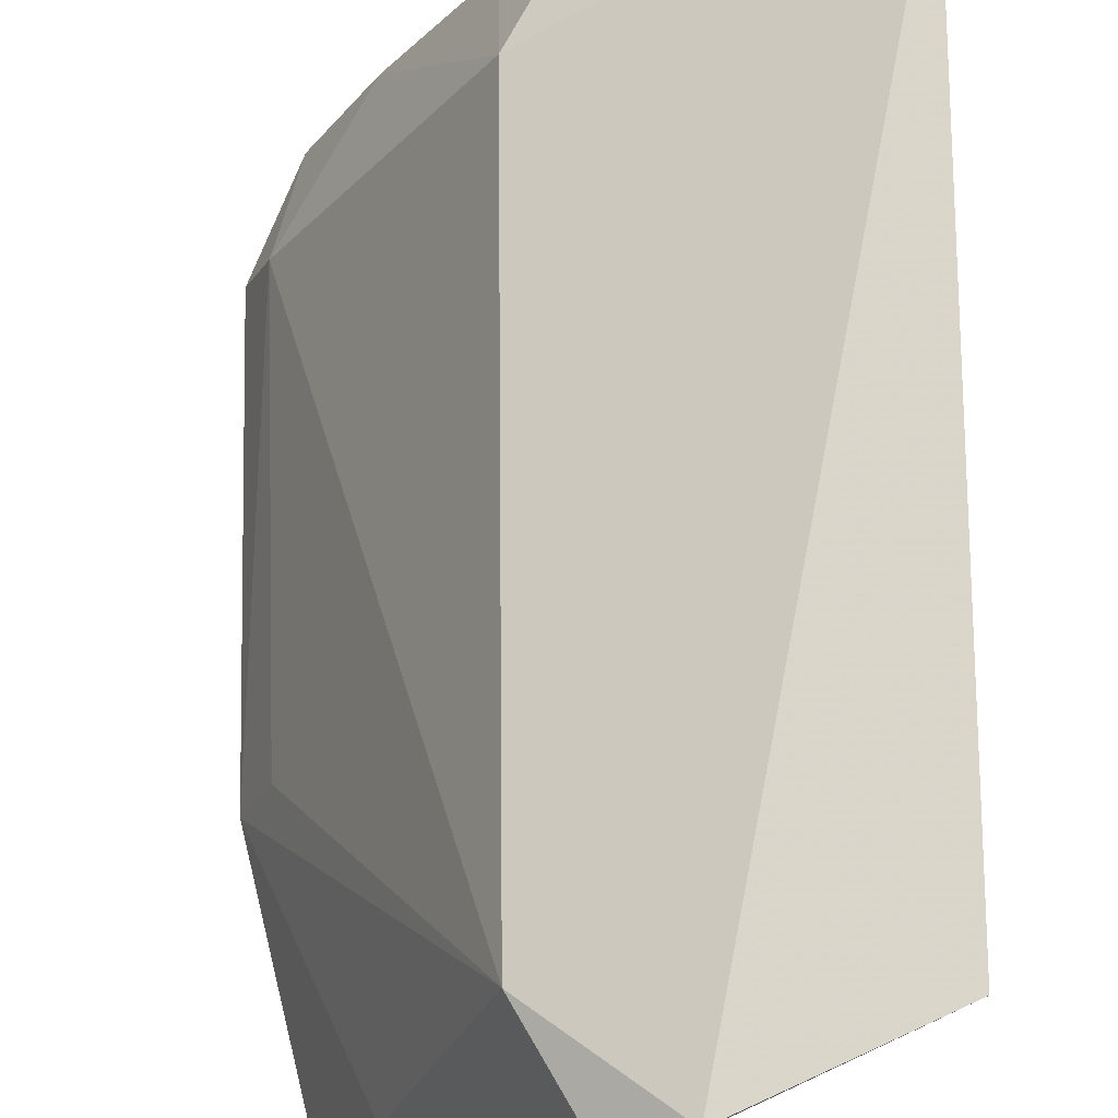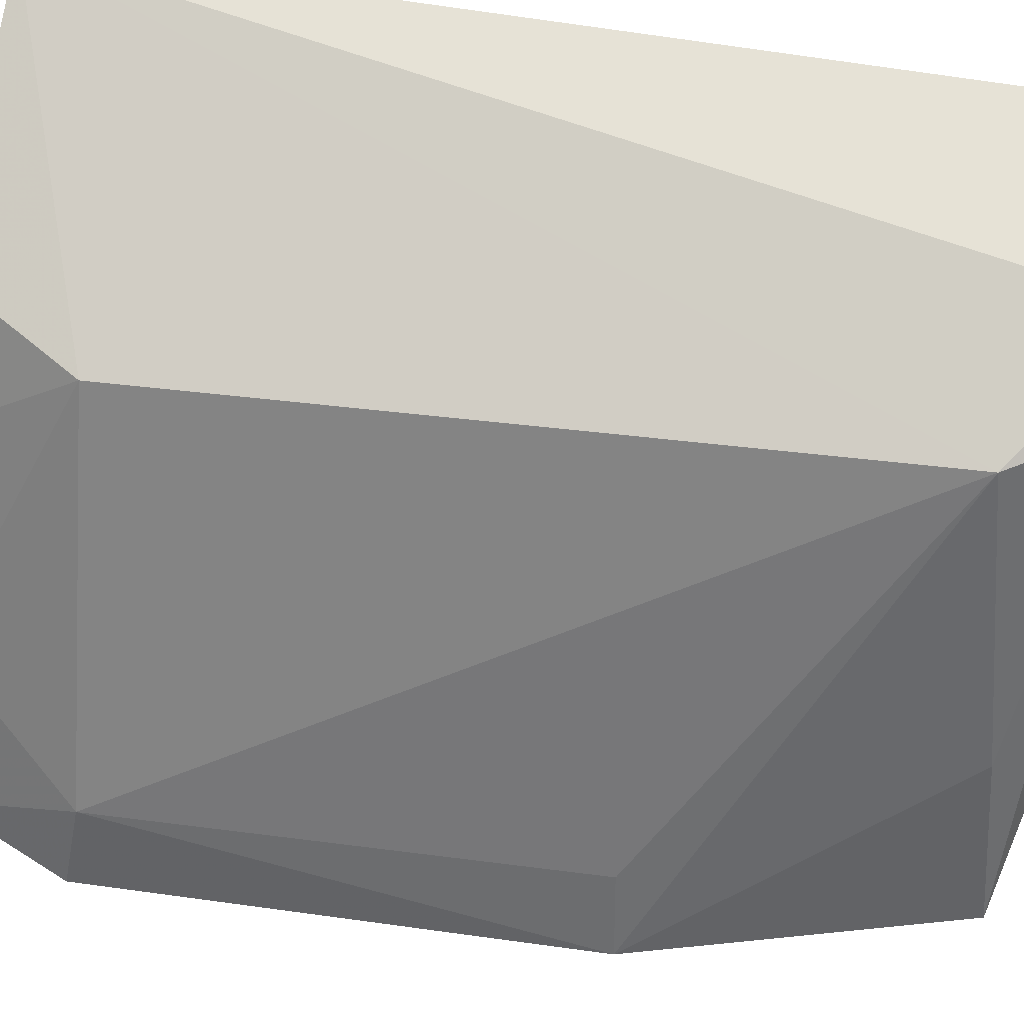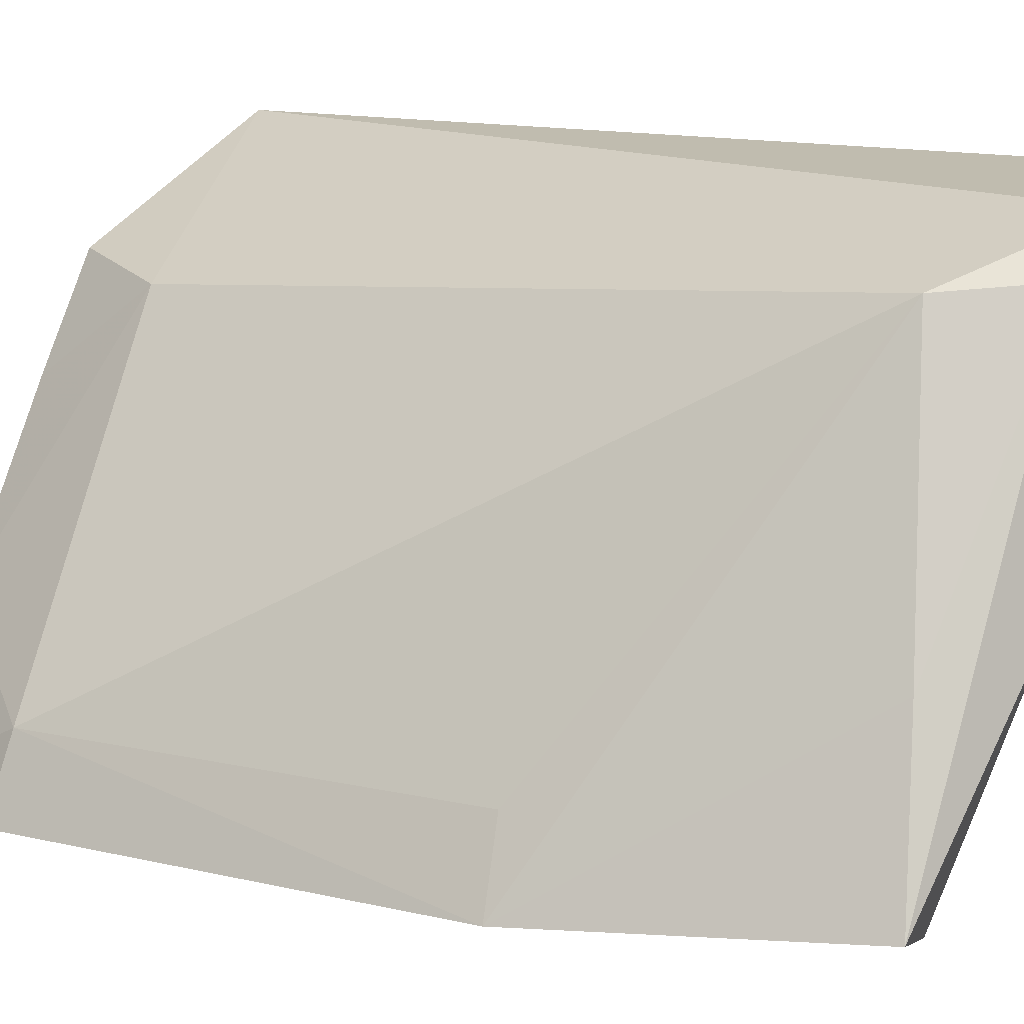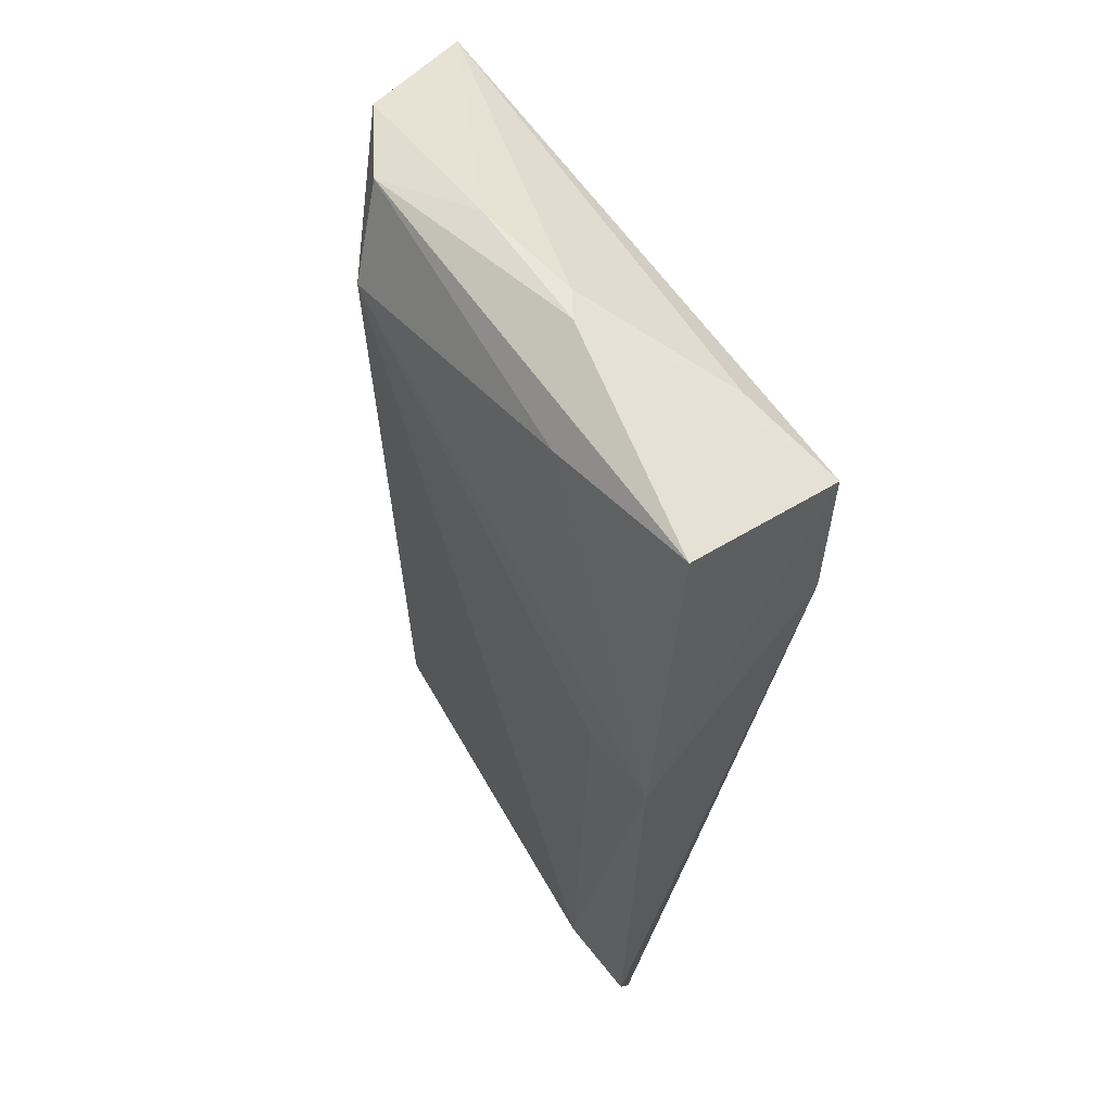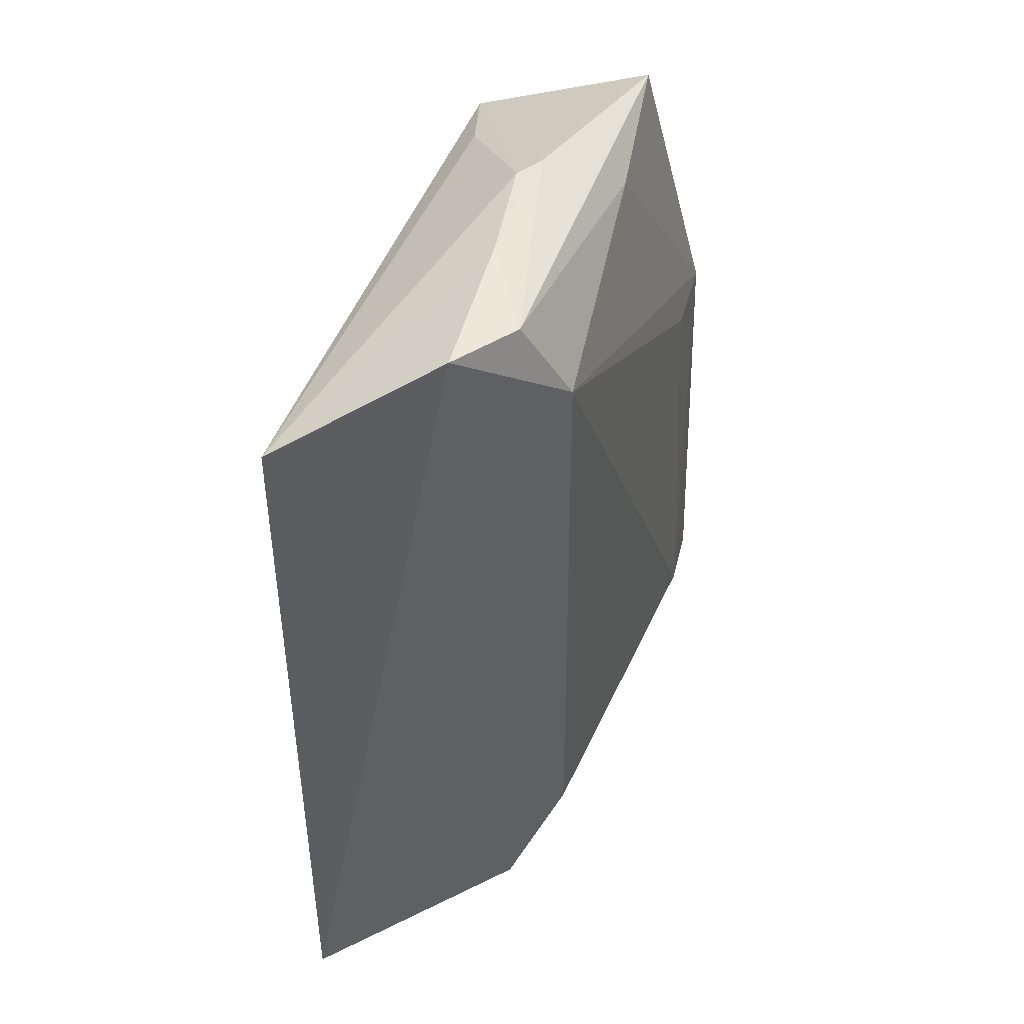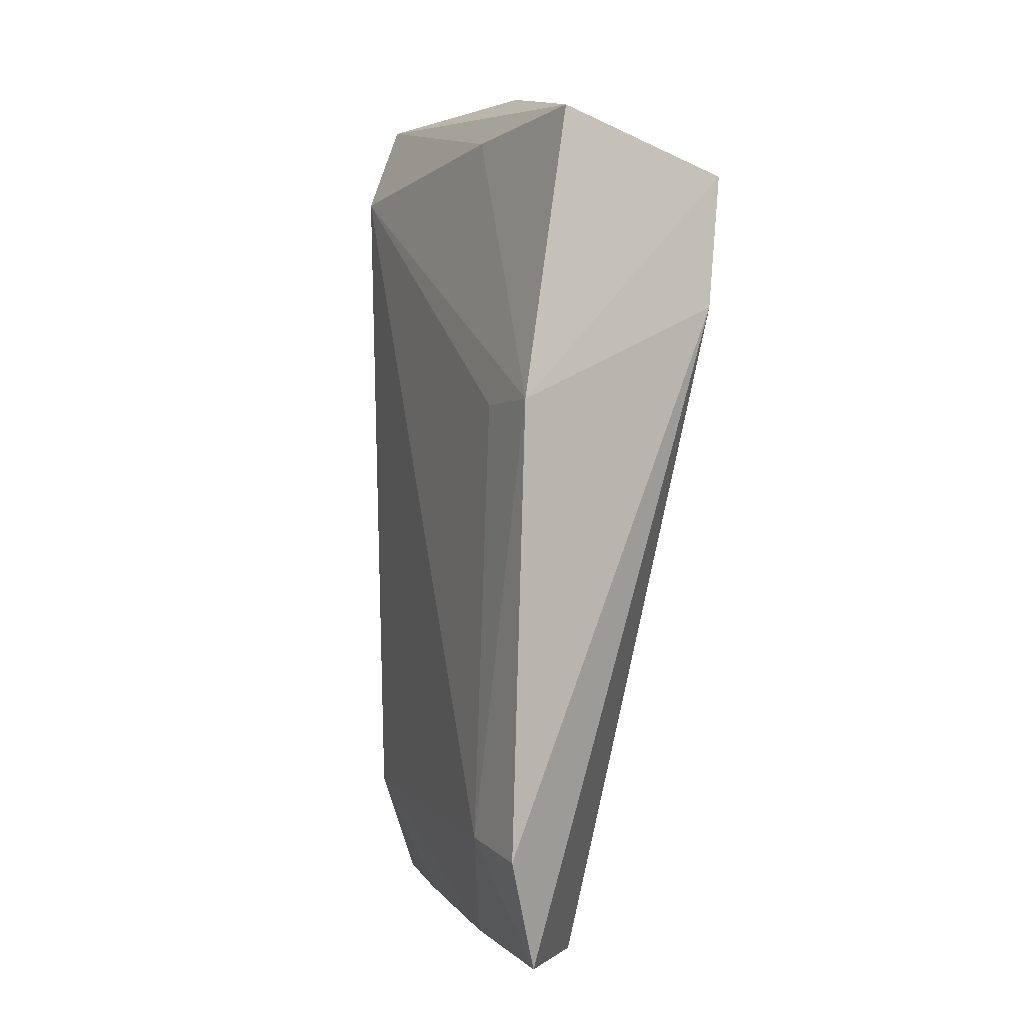
<metadata>
{"format":"obj","ext":"obj","renderer":"f3d","projection":"perspective","resolution":1024,"background":"white","views":[{"elev":69.8,"azim":-0.0,"up":"+Y"},{"elev":57.2,"azim":-80.9,"up":"+Y"},{"elev":10.1,"azim":-59.3,"up":"+Y"},{"elev":57.4,"azim":-58.5,"up":"+Z"},{"elev":45.8,"azim":173.5,"up":"+Z"},{"elev":2.3,"azim":-47.0,"up":"+Z"}]}
</metadata>
<code>
v -0.001924 0.09101 0.1829
v 0.005116 0.09193 0.1798
v 0.00507 0.09284 0.1472
v -0.004428 0.08842 0.1467
v -0.005289 0.06904 0.1788
v -0.007125 0.08763 0.1515
v -0.005677 0.08 0.1829
v -0.004828 0.07002 0.1786
v -0.008455 0.07466 0.1457
v -0.006847 0.08874 0.1789
v -0.004608 0.07344 0.1802
v -0.004326 0.08462 0.183
v -0.006186 0.06883 0.1733
v -0.01397 0.07165 0.1464
v -0.01251 0.07124 0.1812
v -0.01116 0.07743 0.1465
v -0.01483 0.07414 0.1515
v -0.006806 0.07927 0.1829
v -0.01549 0.0707 0.1694
v -0.00476 0.08909 0.1826
v -0.007217 0.08426 0.1468
v -0.01591 0.07102 0.1511
v -0.01051 0.07785 0.1805
v -0.01424 0.07385 0.1692
f 1 2 3
f 6 3 4
f 8 5 3
f 8 3 2
f 8 2 5
f 9 4 3
f 10 1 3
f 10 3 6
f 11 7 5
f 11 5 2
f 11 2 7
f 12 7 2
f 12 2 1
f 13 9 3
f 13 3 5
f 14 9 13
f 16 4 9
f 16 9 14
f 17 10 6
f 17 16 14
f 17 6 16
f 18 7 12
f 18 15 5
f 18 5 7
f 19 13 5
f 19 5 15
f 20 1 10
f 20 15 18
f 20 18 12
f 20 12 1
f 21 16 6
f 21 6 4
f 21 4 16
f 22 14 13
f 22 13 19
f 22 19 17
f 22 17 14
f 23 19 15
f 23 10 19
f 23 20 10
f 23 15 20
f 24 19 10
f 24 10 17
f 24 17 19

</code>
